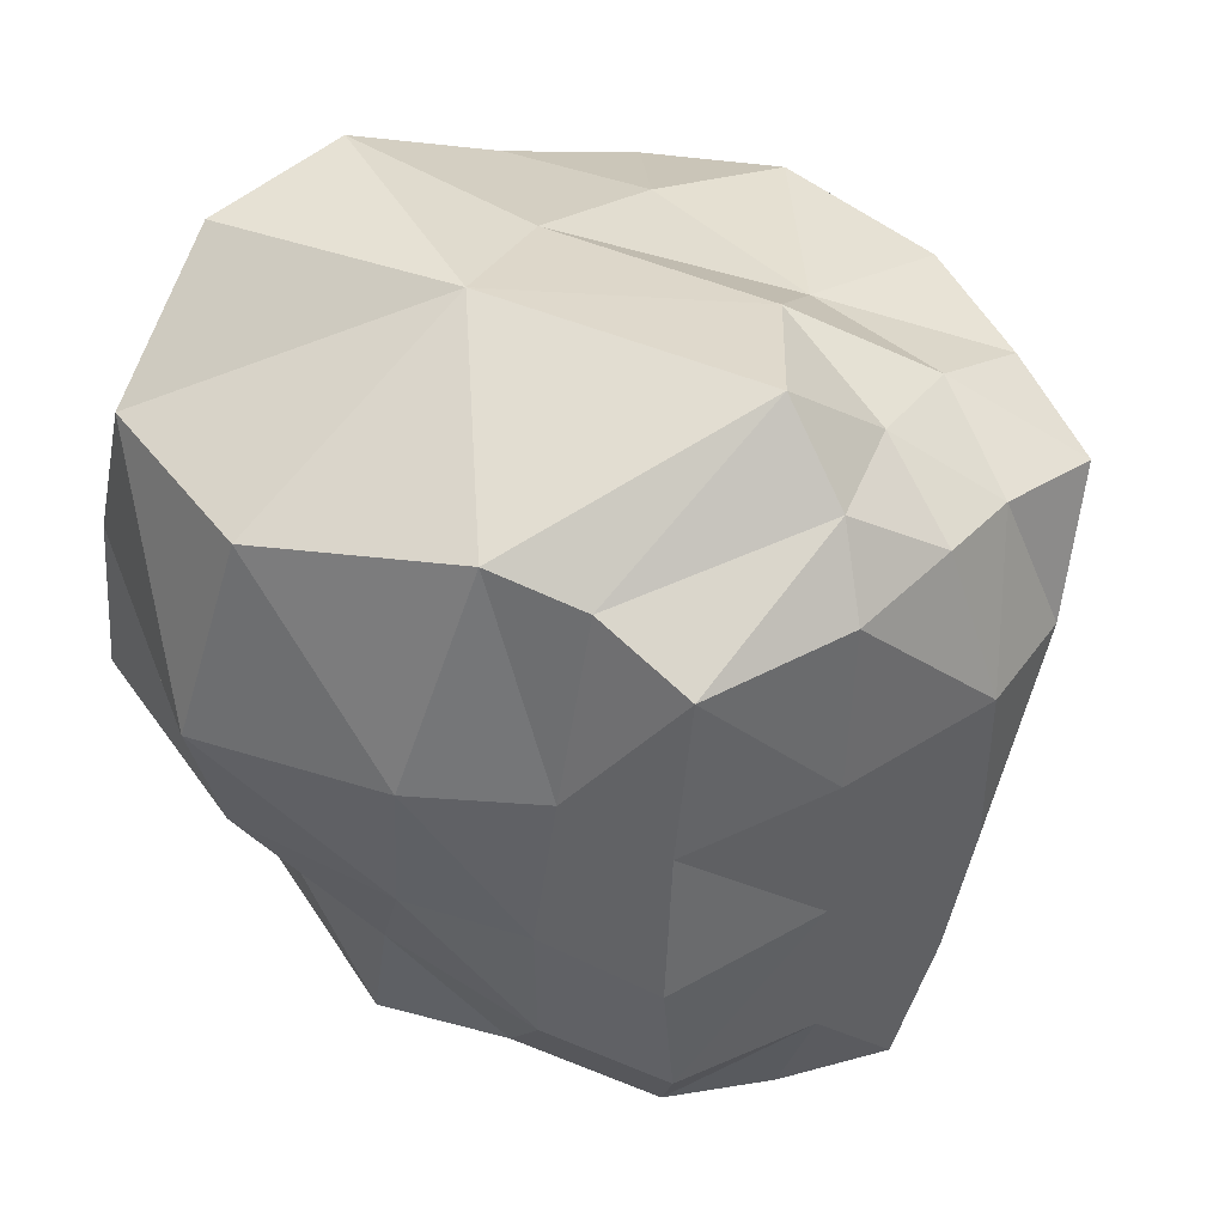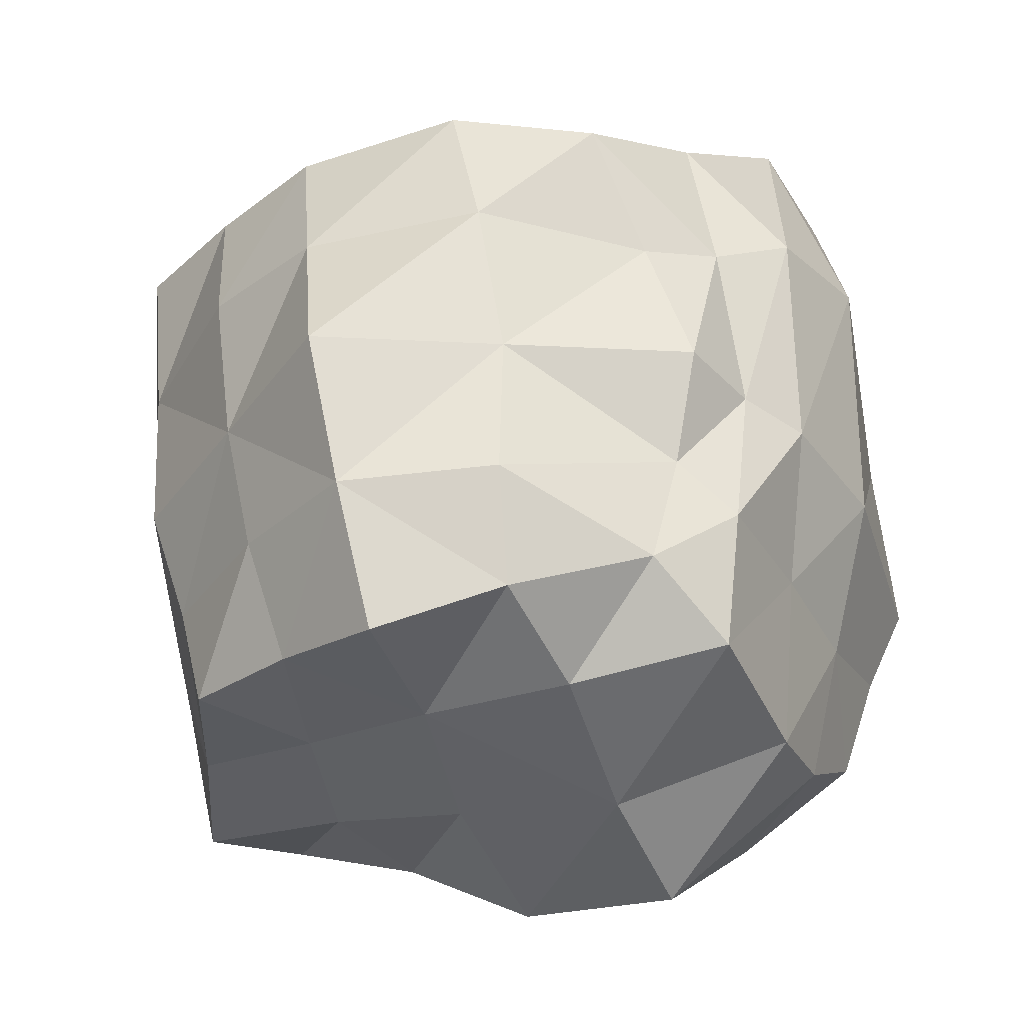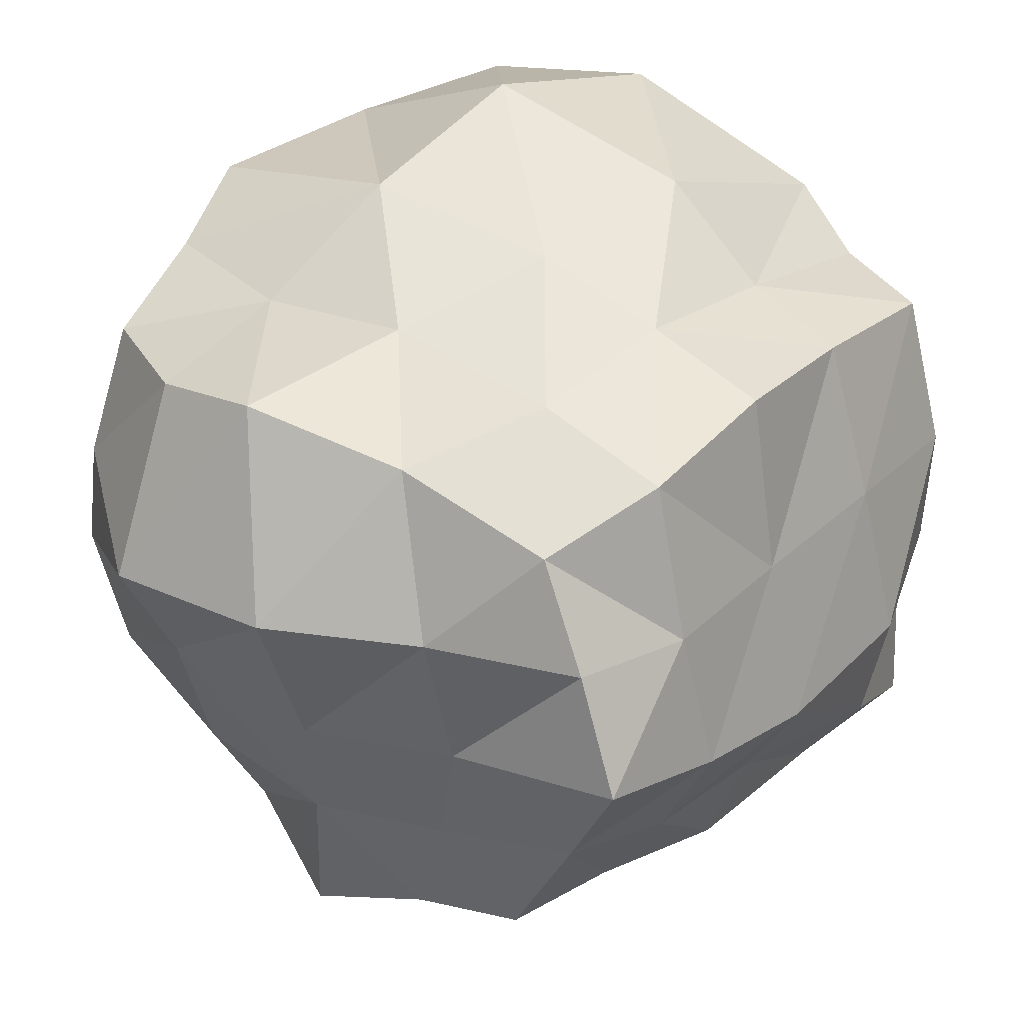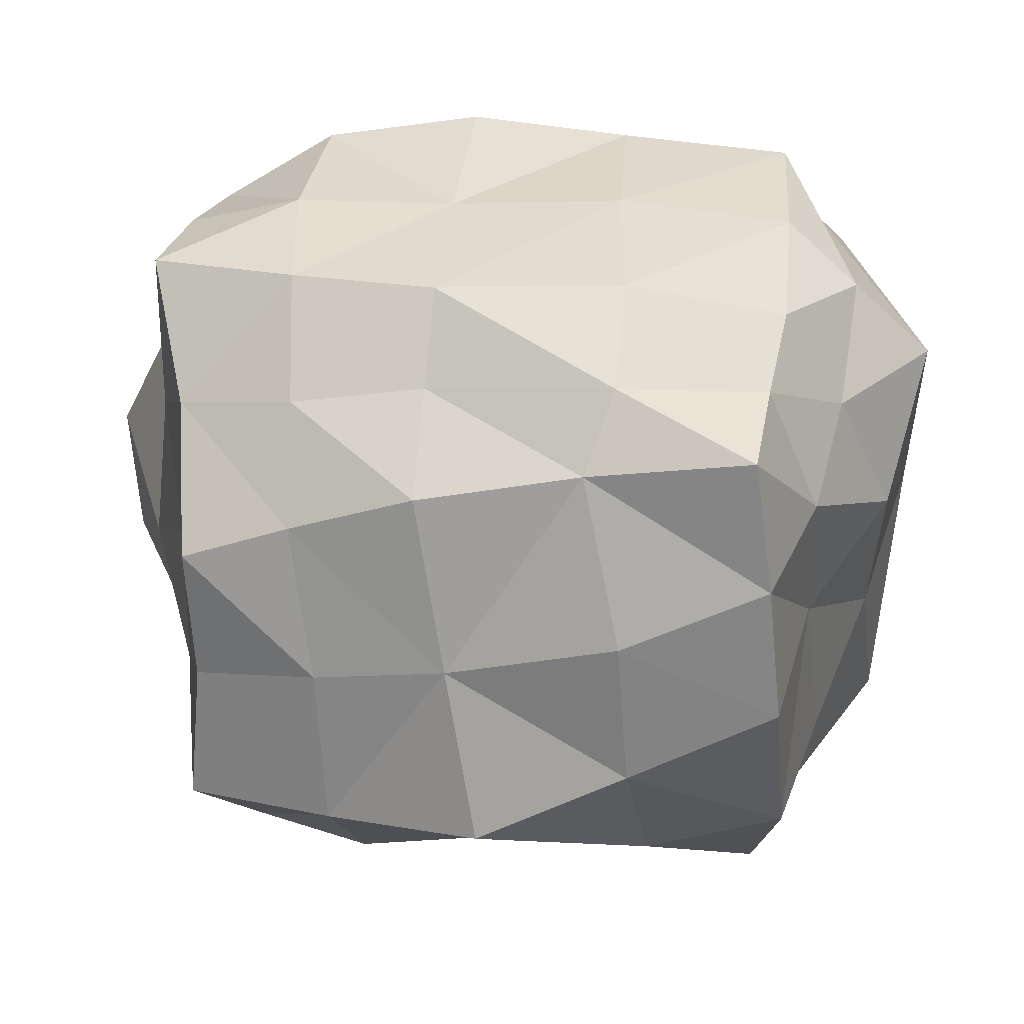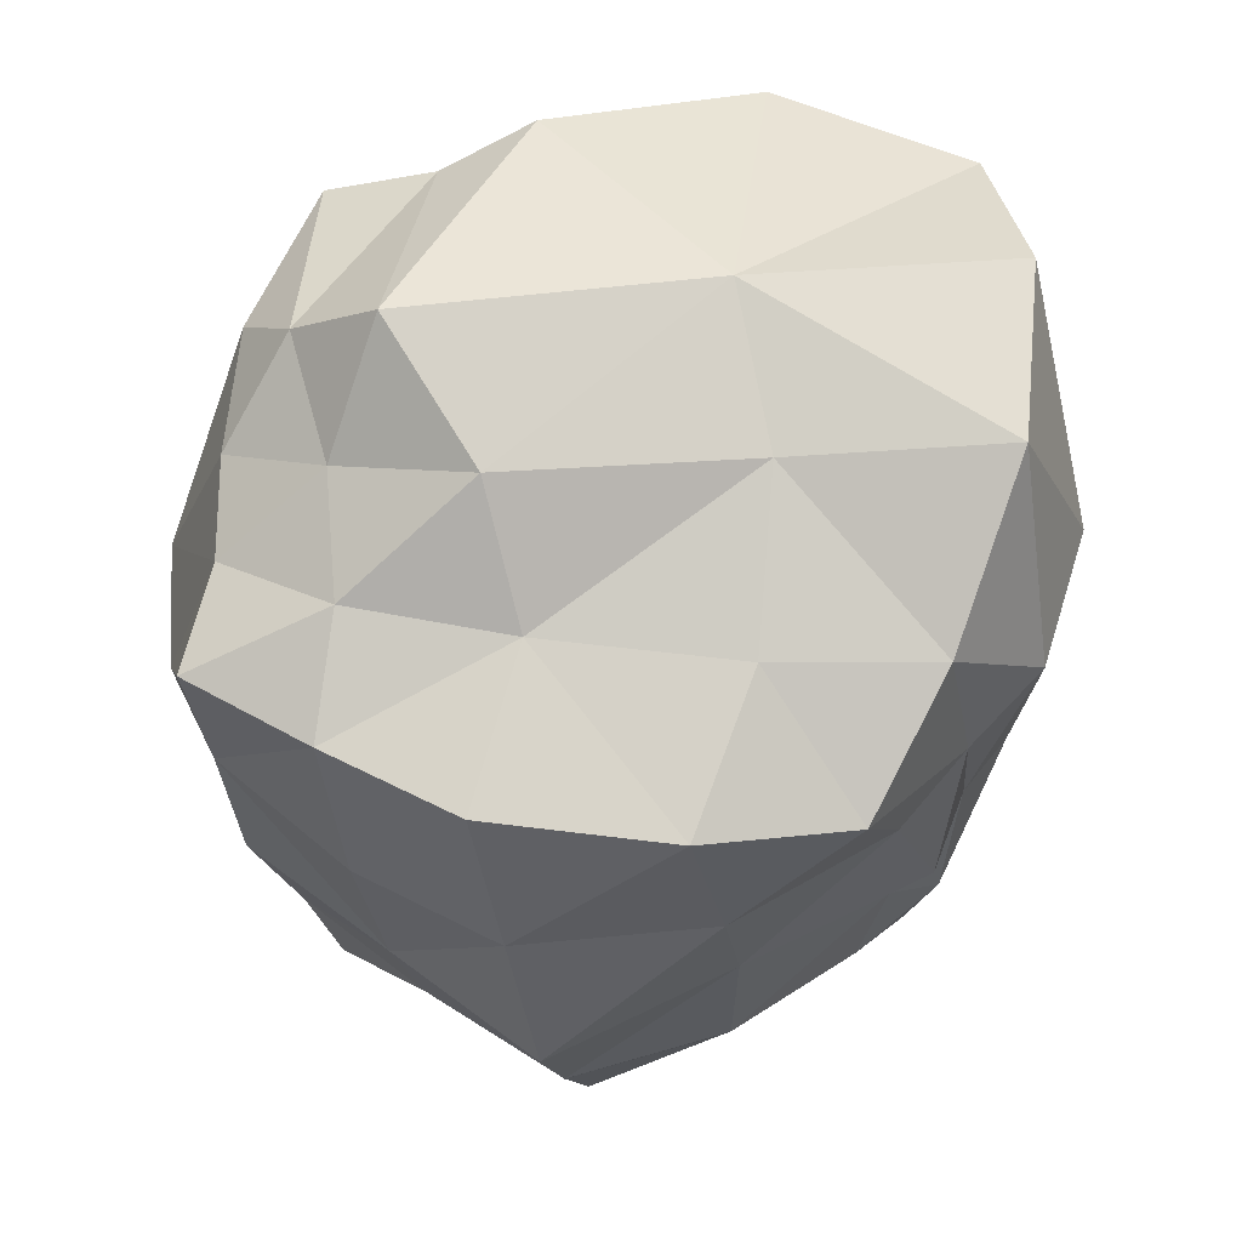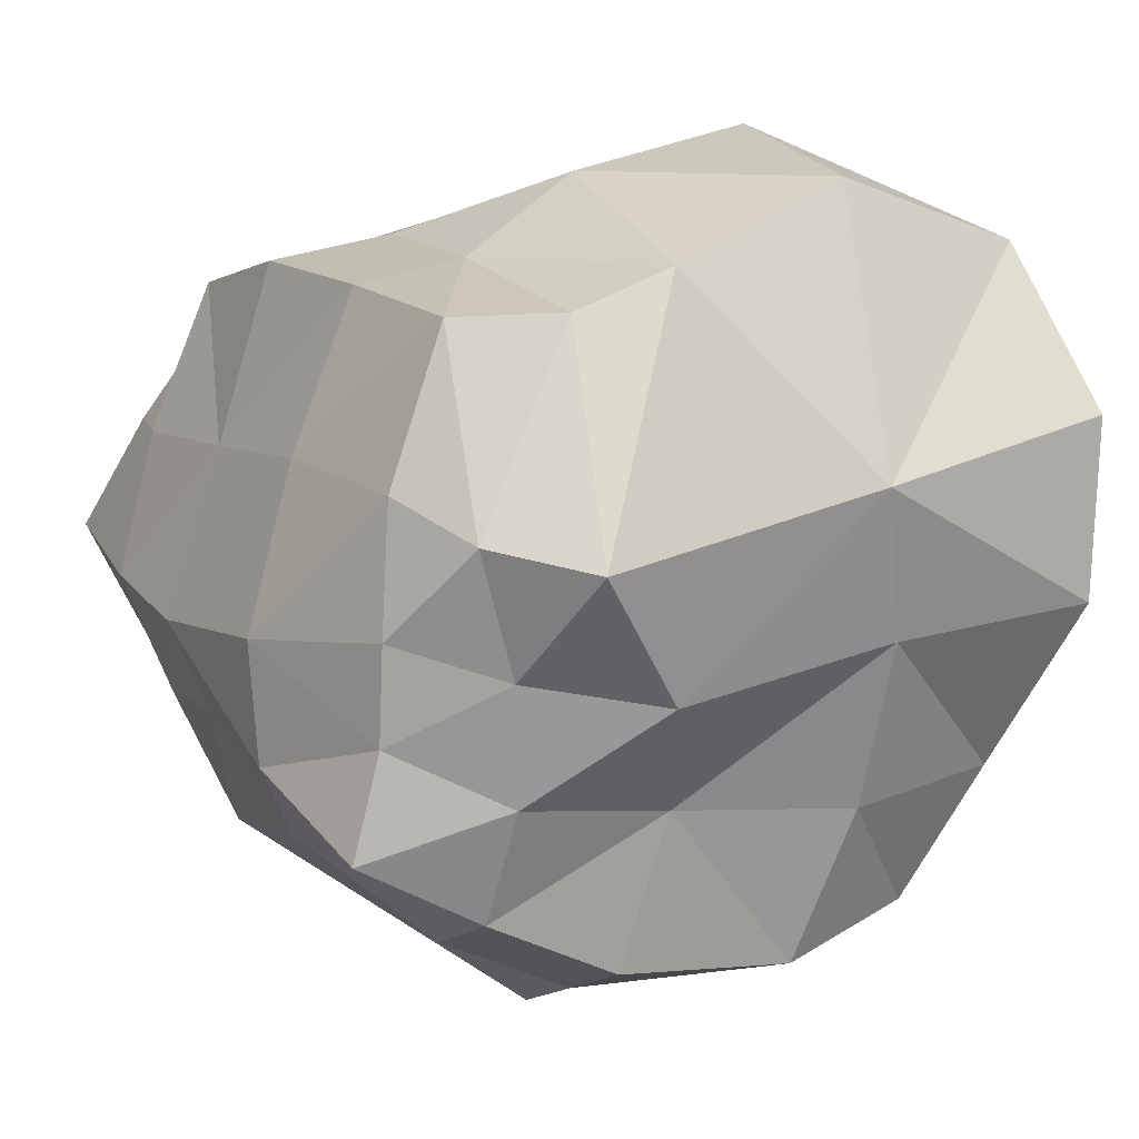
<metadata>
{"format":"obj","ext":"obj","renderer":"f3d","projection":"perspective","resolution":1024,"background":"white","views":[{"elev":49.9,"azim":-139.3,"up":"+Z"},{"elev":-32.4,"azim":24.0,"up":"+Z"},{"elev":37.8,"azim":-140.1,"up":"+Y"},{"elev":-38.0,"azim":-84.2,"up":"+Y"},{"elev":60.4,"azim":5.3,"up":"+Z"},{"elev":2.9,"azim":-27.7,"up":"+Y"}]}
</metadata>
<code>
o Cube
v 0.7276 -0.4278 -0.534
v 0.6858 -0.6836 0.703
v -0.8268 -0.4904 0.7764
v -0.5811 -0.4728 -0.6912
v 0.8517 0.7888 -0.6232
v 0.8449 0.9452 0.9295
v -0.6667 0.7335 0.9187
v -0.6277 0.7656 -0.6407
v 0.8753 -0.4616 0.04746
v 0.08032 -0.7547 -0.7728
v 0.8608 0.1917 -0.8096
v -0.1609 -0.7848 0.7959
v 0.9604 0.06954 1.101
v -0.7664 -0.4856 -0.074
v -0.7984 0.01752 0.8792
v -0.9355 0.2338 -0.7447
v 1.004 0.9749 -0.0474
v 0.1788 0.9496 -0.8212
v -0.177 0.8508 1.086
v -0.7341 0.8967 0.06957
v -0.04029 0.05071 -0.9081
v -0.98 0.02516 -0.002476
v -0.1924 -0.1326 1.128
v 1.039 -0.05867 -0.01102
v -0.07529 1.076 0.03176
v 0.000132 -0.9996 0.000344
v 0.7687 -0.5215 0.3797
v -0.2515 -0.6026 -0.7063
v 0.8478 0.4761 -0.7758
v -0.5043 -0.6438 0.7927
v 0.9593 0.5215 1.149
v -0.6581 -0.4651 -0.4072
v -0.7958 0.3431 0.9074
v -0.79 0.5149 -0.695
v 0.9637 0.9508 0.4672
v -0.2119 0.8616 -0.6861
v -0.3969 0.7453 1.007
v -0.7384 0.8613 -0.3373
v 0.789 -0.3913 -0.2388
v 0.4061 -0.6311 -0.655
v 0.8531 -0.2305 -0.7237
v 0.3129 -0.7995 0.7913
v 0.8401 -0.3399 0.8478
v -0.7972 -0.4709 0.3505
v -0.7804 -0.2238 0.8224
v -0.7613 -0.1086 -0.6866
v 0.9221 0.8809 -0.309
v 0.512 0.8509 -0.7894
v 0.3374 1.076 0.9715
v -0.6915 0.8228 0.4831
v -0.4704 0.1458 -0.8077
v 0.3994 0.113 -0.9394
v -0.02972 0.4863 -1.042
v 0.03735 -0.341 -0.8055
v -0.9683 0.1151 -0.3732
v -0.9583 0.007844 0.4799
v -0.8575 -0.2023 -0.03912
v -0.8498 0.4458 0.02289
v -0.538 -0.07271 1.012
v 0.4215 -0.007711 1.082
v -0.08046 -0.3924 0.8979
v -0.4428 0.1732 1.26
v 1.068 -0.1695 0.5509
v 0.9325 0.09976 -0.379
v 0.9376 -0.2308 0.02373
v 1.095 0.3353 -0.03663
v -0.1333 1.104 0.5136
v 0.08055 0.9849 -0.3675
v 0.4316 1.134 -0.04447
v -0.4088 0.9715 0.07413
v -0.3829 -0.7429 -0.03798
v 0.4376 -0.7308 0.02373
v 0.03827 -0.8843 -0.3941
v -0.08046 -0.8924 0.3979
v 0.3988 -0.8114 0.4239
v 0.4302 -0.7383 -0.3602
v -0.3255 -0.6927 -0.3837
v -0.3934 0.9508 -0.3514
v 0.4912 0.9273 -0.4162
v 0.3966 1.25 0.4237
v 0.9423 0.4623 -0.4112
v 0.9171 -0.2909 -0.3795
v 0.9114 -0.3356 0.4479
v 0.3048 0.3571 1.226
v 0.4241 -0.4161 0.9135
v -0.4874 -0.3658 0.9256
v -0.8428 0.4214 0.4695
v -0.9153 -0.2947 0.4427
v -0.8243 -0.1882 -0.3857
v 0.4449 -0.3245 -0.7972
v 0.4237 0.4449 -1.087
v -0.4022 0.4911 -0.8337
v -0.3683 -0.2244 -0.7513
v -0.8724 0.4817 -0.3906
v -0.6579 0.2325 1.075
v 1.144 0.179 0.5887
v -0.4175 0.8916 0.5087
v -0.442 -0.7464 0.4058
f 30 44 98
f 97 7 37
f 35 31 96
f 95 7 33
f 94 8 34
f 93 4 46
f 51 34 92
f 52 53 91
f 40 54 90
f 55 46 89
f 88 22 57
f 50 58 87
f 59 45 86
f 60 61 85
f 84 19 62
f 63 43 83
f 82 24 65
f 47 66 81
f 67 49 80
f 68 69 79
f 38 70 78
f 71 32 77
f 72 73 76
f 42 74 75
f 75 26 72
f 27 72 9
f 2 75 27
f 40 73 10
f 1 76 40
f 39 72 76
f 77 4 28
f 73 28 10
f 73 71 77
f 78 25 68
f 36 68 18
f 8 78 36
f 47 69 17
f 5 79 47
f 18 79 48
f 80 6 35
f 69 35 17
f 25 80 69
f 64 66 24
f 11 81 64
f 5 81 29
f 39 65 9
f 1 82 39
f 41 64 82
f 83 2 27
f 9 83 27
f 65 63 83
f 84 23 60
f 13 84 60
f 6 84 31
f 42 61 12
f 2 85 42
f 43 60 85
f 86 3 30
f 61 30 12
f 23 86 61
f 87 22 56
f 33 56 15
f 7 87 33
f 44 57 14
f 3 88 44
f 45 56 88
f 32 46 4
f 14 89 32
f 22 89 57
f 52 54 21
f 41 52 11
f 1 90 41
f 91 18 48
f 29 48 5
f 11 91 29
f 92 8 36
f 53 36 18
f 21 92 53
f 51 46 16
f 21 93 51
f 54 28 93
f 94 16 55
f 58 55 22
f 58 38 94
f 95 15 59
f 62 59 23
f 62 37 95
f 96 13 63
f 24 96 63
f 66 35 96
f 97 19 67
f 70 67 25
f 70 50 97
f 71 44 14
f 74 71 26
f 12 98 74
f 30 3 44
f 97 50 7
f 35 6 31
f 95 37 7
f 94 38 8
f 93 28 4
f 51 16 34
f 52 21 53
f 40 10 54
f 55 16 46
f 88 56 22
f 50 20 58
f 59 15 45
f 60 23 61
f 84 49 19
f 63 13 43
f 82 64 24
f 47 17 66
f 67 19 49
f 68 25 69
f 38 20 70
f 71 14 32
f 72 26 73
f 42 12 74
f 75 74 26
f 27 75 72
f 2 42 75
f 40 76 73
f 1 39 76
f 39 9 72
f 77 32 4
f 73 77 28
f 73 26 71
f 78 70 25
f 36 78 68
f 8 38 78
f 47 79 69
f 5 48 79
f 18 68 79
f 80 49 6
f 69 80 35
f 25 67 80
f 64 81 66
f 11 29 81
f 5 47 81
f 39 82 65
f 1 41 82
f 41 11 64
f 83 43 2
f 9 65 83
f 65 24 63
f 84 62 23
f 13 31 84
f 6 49 84
f 42 85 61
f 2 43 85
f 43 13 60
f 86 45 3
f 61 86 30
f 23 59 86
f 87 58 22
f 33 87 56
f 7 50 87
f 44 88 57
f 3 45 88
f 45 15 56
f 32 89 46
f 14 57 89
f 22 55 89
f 52 90 54
f 41 90 52
f 1 40 90
f 91 53 18
f 29 91 48
f 11 52 91
f 92 34 8
f 53 92 36
f 21 51 92
f 51 93 46
f 21 54 93
f 54 10 28
f 94 34 16
f 58 94 55
f 58 20 38
f 95 33 15
f 62 95 59
f 62 19 37
f 96 31 13
f 24 66 96
f 66 17 35
f 97 37 19
f 70 97 67
f 70 20 50
f 71 98 44
f 74 98 71
f 12 30 98

</code>
